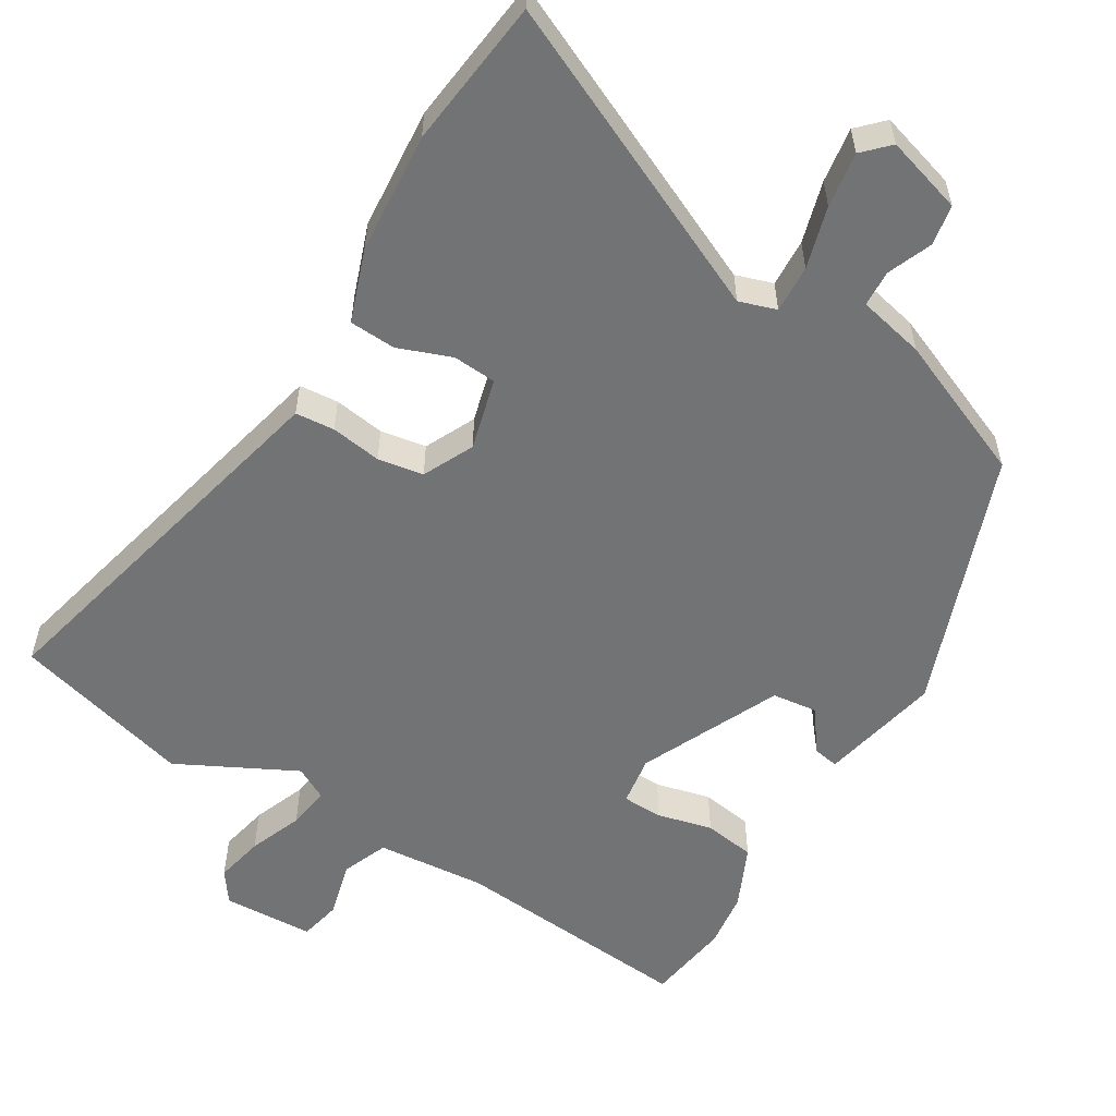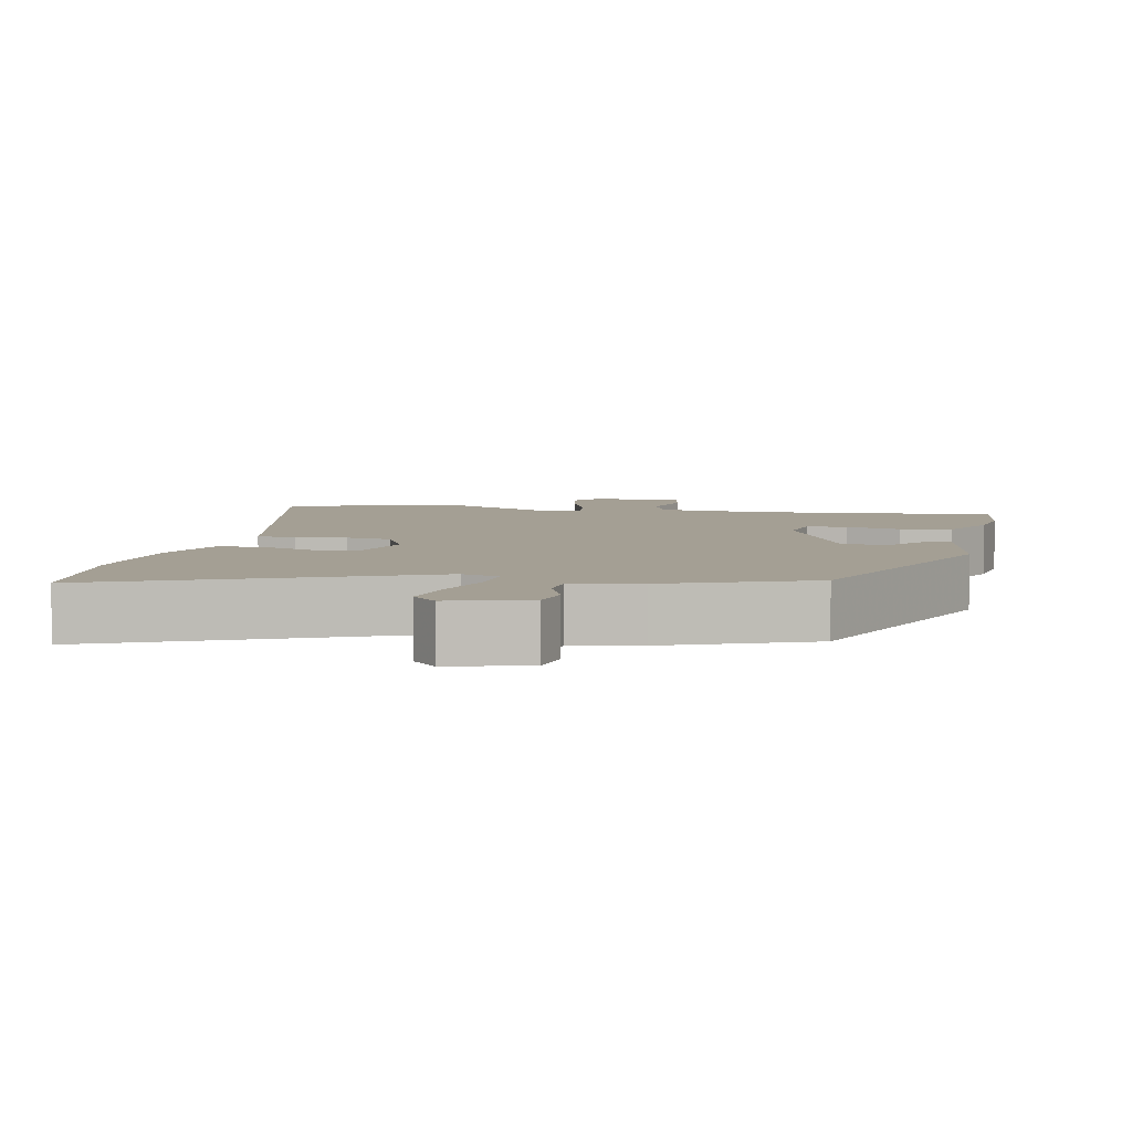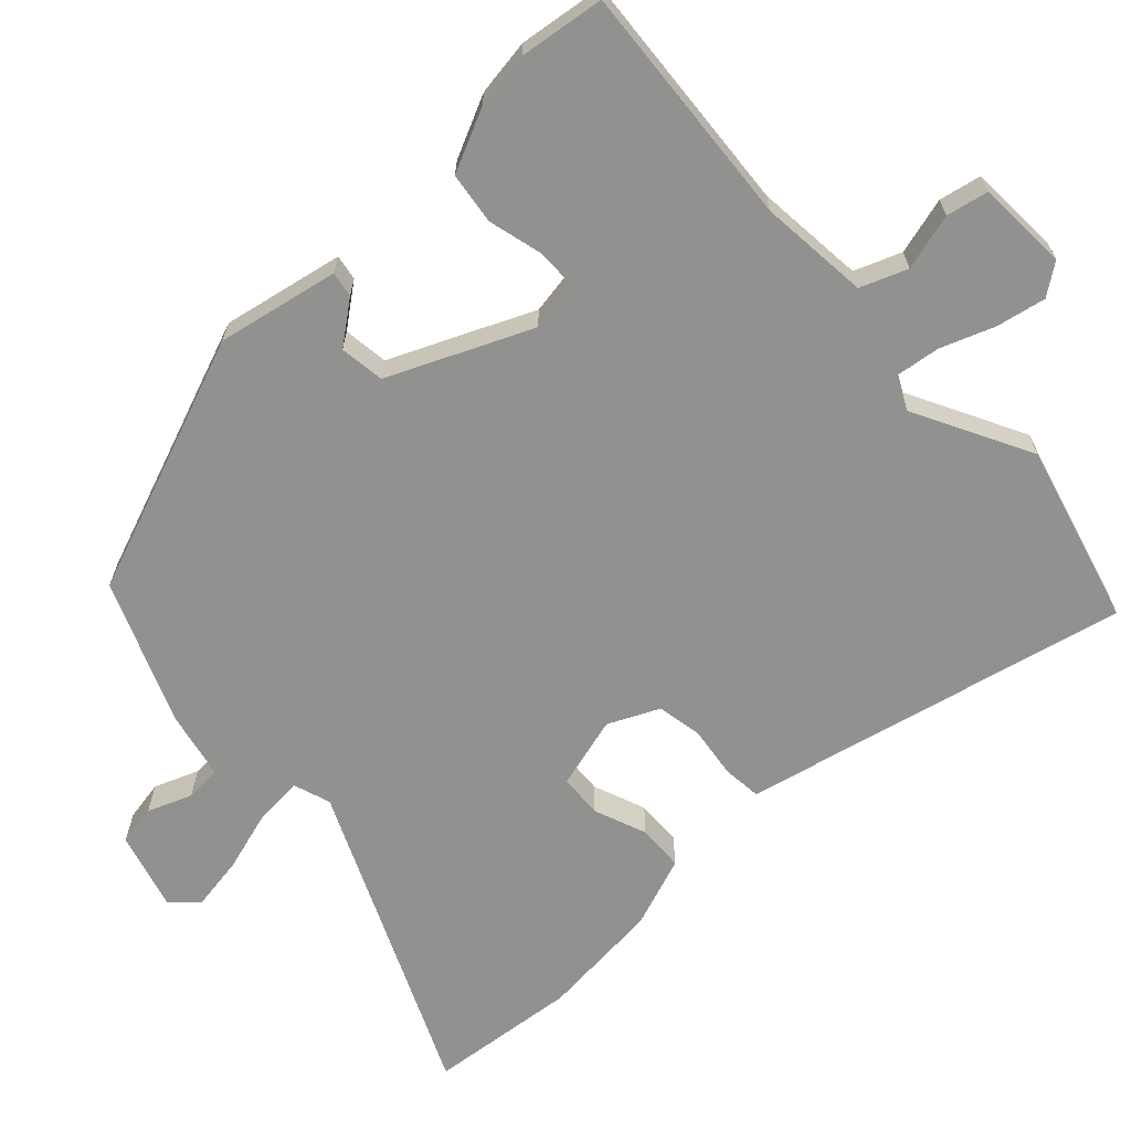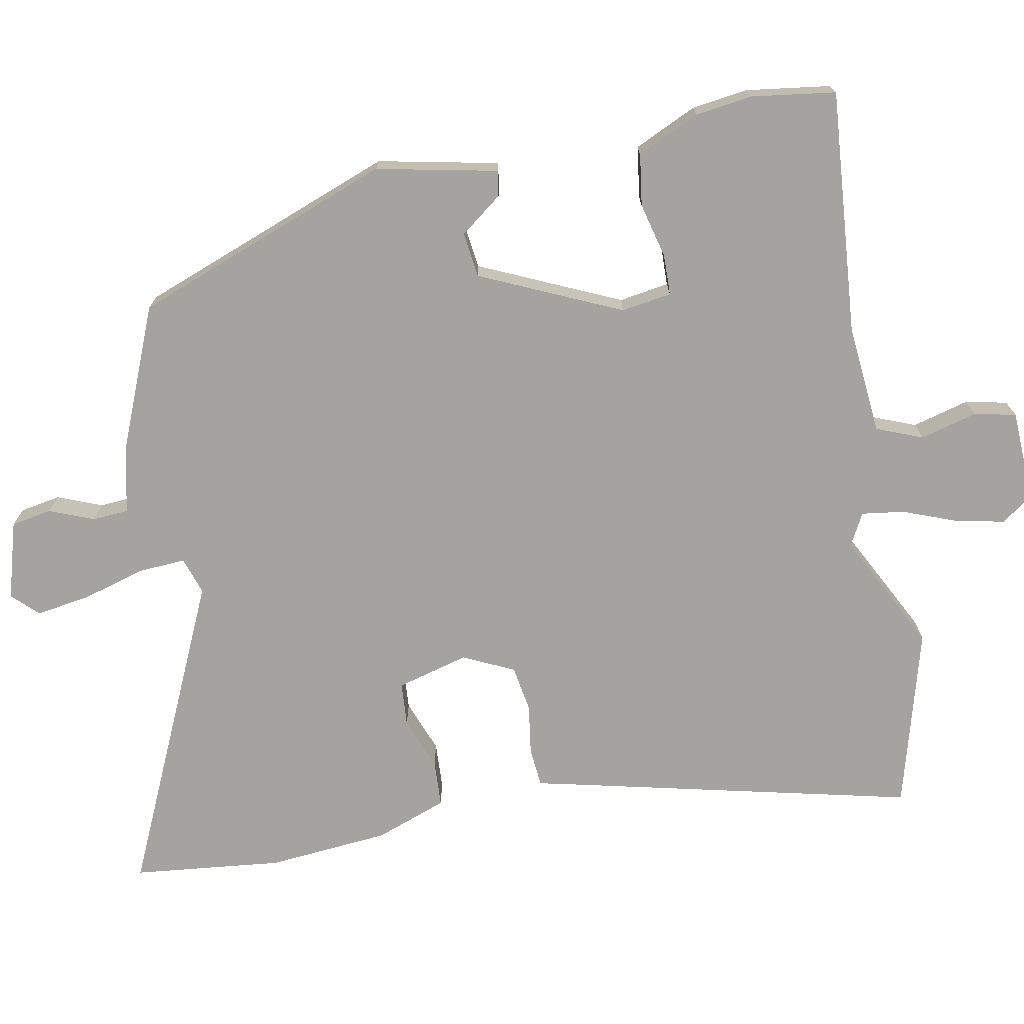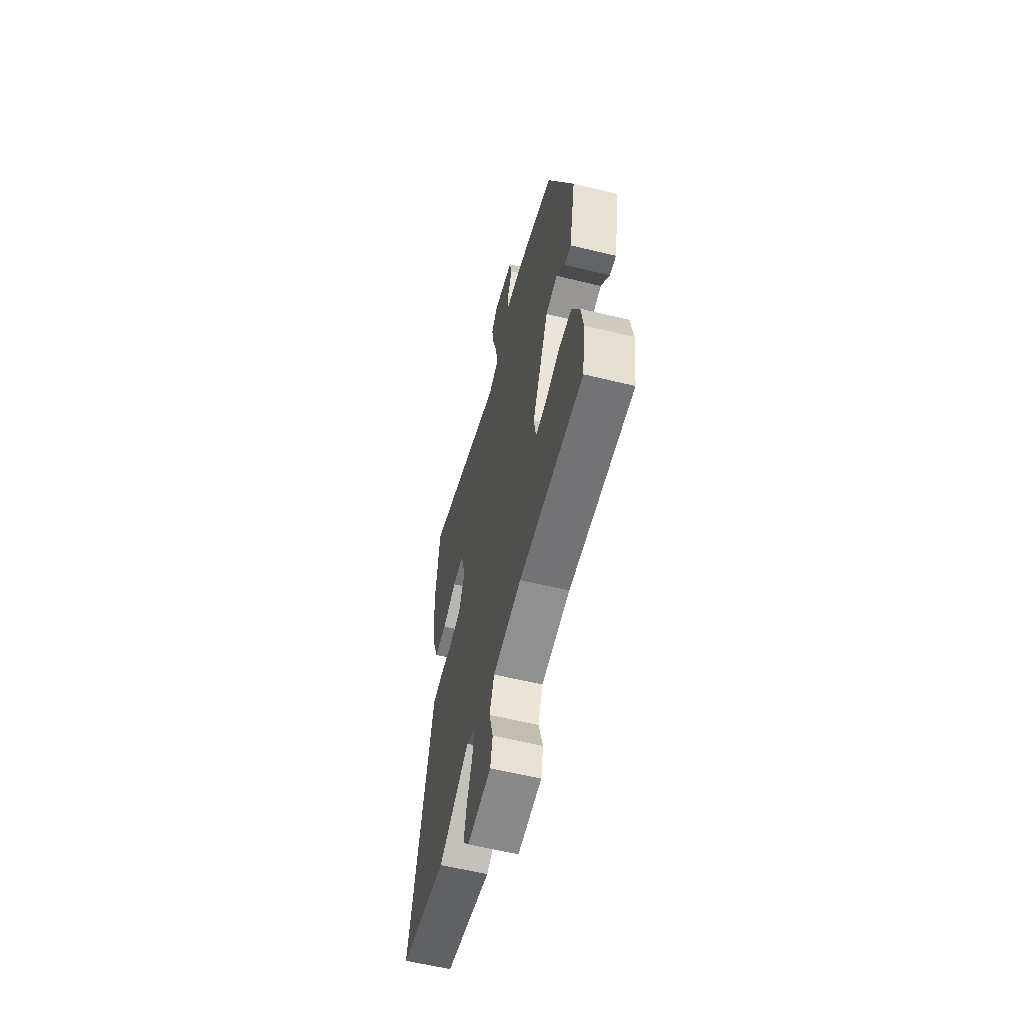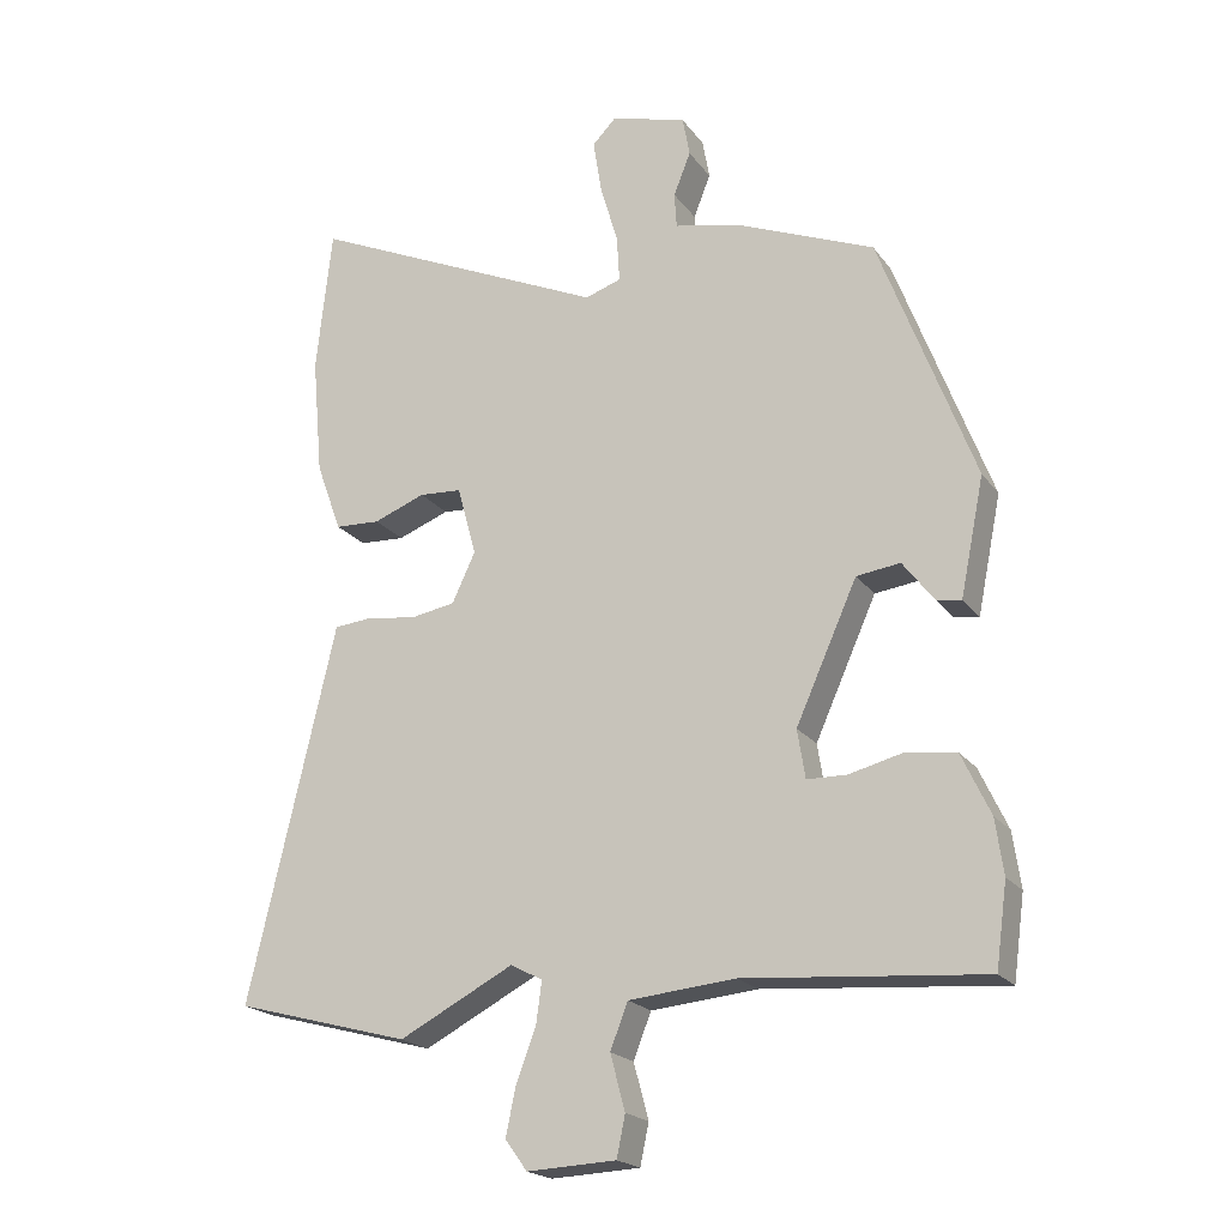
<metadata>
{"format":"obj","ext":"obj","renderer":"f3d","projection":"perspective","resolution":1024,"background":"white","views":[{"elev":-55.9,"azim":-31.6,"up":"+Y"},{"elev":5.6,"azim":12.1,"up":"+Y"},{"elev":-66.0,"azim":133.3,"up":"+Y"},{"elev":-73.0,"azim":100.6,"up":"+Y"},{"elev":-60.5,"azim":76.1,"up":"+Z"},{"elev":-20.3,"azim":25.6,"up":"+Z"}]}
</metadata>
<code>
v 0.374 0.07 0.464
v 0.508 0.07 0.108
v 0.474 0.07 -0.059
v 0.439 0.07 -0.053
v 0.395 0.07 0.005
v 0.333 0.07 -0.003
v 0.246 0.07 -0.197
v 0.257 0.07 -0.266
v 0.313 0.07 -0.267
v 0.389 0.07 -0.248
v 0.46 0.07 -0.258
v 0.5 0.07 -0.344
v 0.511 0.07 -0.422
v 0.495 0.07 -0.539
v 0.158 0.07 -0.512
v 0.007 0.07 -0.526
v -0.018 0.07 -0.59
v 0.003 0.07 -0.668
v -0.009 0.07 -0.726
v -0.135 0.07 -0.732
v -0.166 0.07 -0.689
v -0.152 0.07 -0.621
v -0.124 0.07 -0.547
v -0.116 0.07 -0.488
v -0.161 0.07 -0.464
v -0.323 0.07 -0.548
v -0.571 0.07 -0.481
v -0.461 0.07 -0.007
v -0.448 0.07 0.05
v -0.394 0.07 0.055
v -0.324 0.07 0.045
v -0.261 0.07 0.056
v -0.228 0.07 0.126
v -0.255 0.07 0.225
v -0.315 0.07 0.229
v -0.388 0.07 0.201
v -0.452 0.07 0.204
v -0.488 0.07 0.303
v -0.503 0.07 0.471
v -0.481 0.07 0.677
v -0.055 0.07 0.484
v -0.004 0.07 0.501
v -0.008 0.07 0.567
v -0.033 0.07 0.652
v -0.045 0.07 0.728
v -0.011 0.07 0.763
v 0.096 0.07 0.732
v 0.106 0.07 0.676
v 0.082 0.07 0.615
v 0.085 0.07 0.565
v 0.177 0.07 0.545
v 0.374 0 0.464
v 0.508 0 0.108
v 0.474 0 -0.059
v 0.439 0 -0.053
v 0.395 0 0.005
v 0.333 0 -0.003
v 0.246 0 -0.197
v 0.257 0 -0.266
v 0.313 0 -0.267
v 0.389 0 -0.248
v 0.46 0 -0.258
v 0.5 0 -0.344
v 0.511 0 -0.422
v 0.495 0 -0.539
v 0.158 0 -0.512
v 0.007 0 -0.526
v -0.018 0 -0.59
v 0.003 0 -0.668
v -0.009 0 -0.726
v -0.135 0 -0.732
v -0.166 0 -0.689
v -0.152 0 -0.621
v -0.124 0 -0.547
v -0.116 0 -0.488
v -0.161 0 -0.464
v -0.323 0 -0.548
v -0.571 0 -0.481
v -0.461 0 -0.007
v -0.448 0 0.05
v -0.394 0 0.055
v -0.324 0 0.045
v -0.261 0 0.056
v -0.228 0 0.126
v -0.255 0 0.225
v -0.315 0 0.229
v -0.388 0 0.201
v -0.452 0 0.204
v -0.488 0 0.303
v -0.503 0 0.471
v -0.481 0 0.677
v -0.055 0 0.484
v -0.004 0 0.501
v -0.008 0 0.567
v -0.033 0 0.652
v -0.045 0 0.728
v -0.011 0 0.763
v 0.096 0 0.732
v 0.106 0 0.676
v 0.082 0 0.615
v 0.085 0 0.565
v 0.177 0 0.545
f 3 4 5
f 2 3 5
f 1 2 5
f 51 1 5
f 50 51 5
f 47 48 49
f 46 47 49
f 45 46 49
f 44 45 49
f 43 44 49
f 42 43 49 50
f 39 40 41
f 38 39 41
f 37 38 41
f 36 37 41
f 35 36 41
f 34 35 41 42
f 50 5 6
f 42 50 6
f 34 42 6
f 33 34 6
f 28 29 30 31
f 28 31 32
f 27 28 32
f 26 27 32
f 25 26 32
f 33 6 7
f 32 33 7
f 25 32 7
f 24 25 7
f 21 22 23
f 20 21 23
f 19 20 23
f 18 19 23
f 17 18 23
f 16 17 23 24
f 13 14 15
f 12 13 15
f 11 12 15
f 10 11 15
f 9 10 15
f 15 16 24
f 9 15 24
f 8 9 24
f 7 8 24
f 56 55 54
f 56 54 53
f 56 53 52
f 56 52 102
f 56 102 101
f 100 99 98
f 100 98 97
f 100 97 96
f 100 96 95
f 100 95 94
f 101 100 94 93
f 92 91 90
f 92 90 89
f 92 89 88
f 92 88 87
f 92 87 86
f 93 92 86 85
f 57 56 101
f 57 101 93
f 57 93 85
f 57 85 84
f 82 81 80 79
f 83 82 79
f 83 79 78
f 83 78 77
f 83 77 76
f 58 57 84
f 58 84 83
f 58 83 76
f 58 76 75
f 74 73 72
f 74 72 71
f 74 71 70
f 74 70 69
f 74 69 68
f 75 74 68 67
f 66 65 64
f 66 64 63
f 66 63 62
f 66 62 61
f 66 61 60
f 75 67 66
f 75 66 60
f 75 60 59
f 75 59 58
f 1 52 53 2
f 2 53 54 3
f 3 54 55 4
f 4 55 56 5
f 5 56 57 6
f 6 57 58 7
f 7 58 59 8
f 8 59 60 9
f 9 60 61 10
f 10 61 62 11
f 11 62 63 12
f 12 63 64 13
f 13 64 65 14
f 14 65 66 15
f 15 66 67 16
f 16 67 68 17
f 17 68 69 18
f 18 69 70 19
f 19 70 71 20
f 20 71 72 21
f 21 72 73 22
f 22 73 74 23
f 23 74 75 24
f 24 75 76 25
f 25 76 77 26
f 26 77 78 27
f 27 78 79 28
f 28 79 80 29
f 29 80 81 30
f 30 81 82 31
f 31 82 83 32
f 32 83 84 33
f 33 84 85 34
f 34 85 86 35
f 35 86 87 36
f 36 87 88 37
f 37 88 89 38
f 38 89 90 39
f 39 90 91 40
f 40 91 92 41
f 41 92 93 42
f 42 93 94 43
f 43 94 95 44
f 44 95 96 45
f 45 96 97 46
f 46 97 98 47
f 47 98 99 48
f 48 99 100 49
f 49 100 101 50
f 50 101 102 51
f 51 102 52 1

</code>
